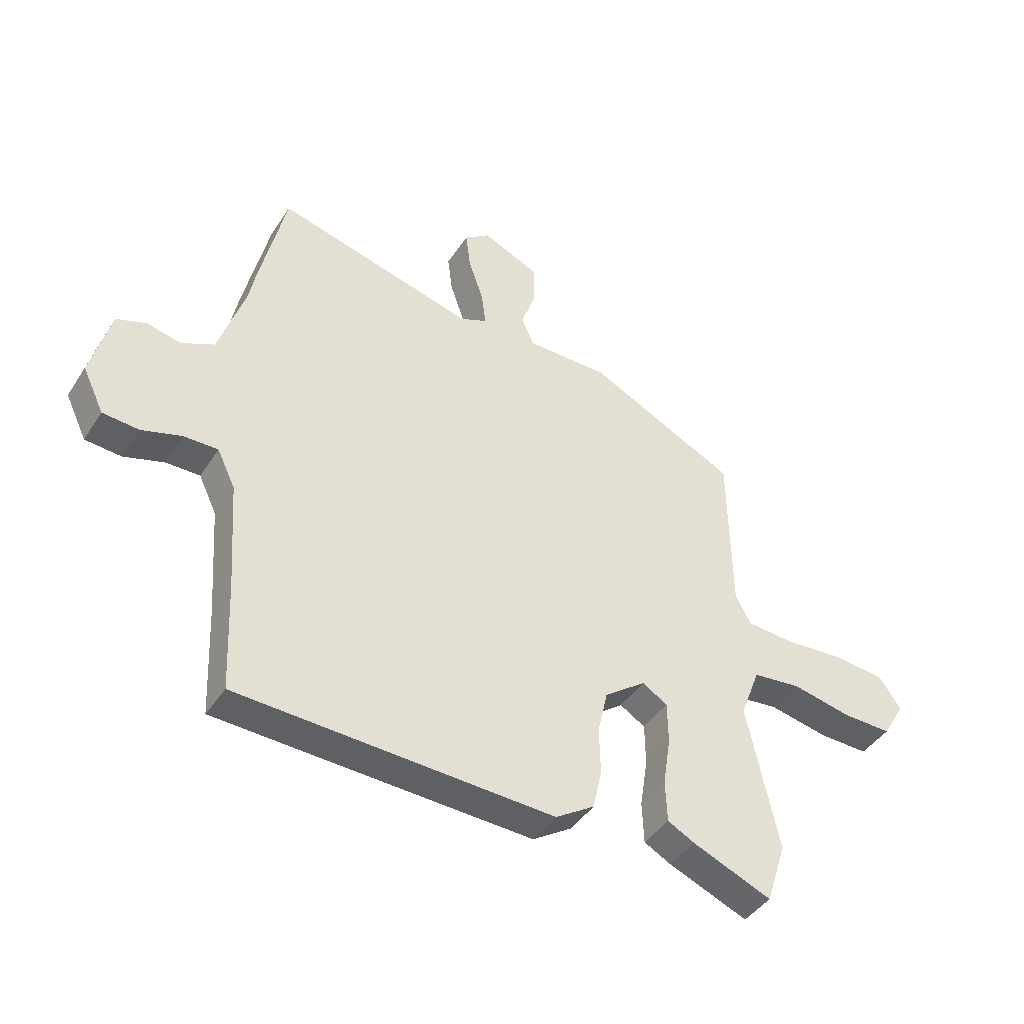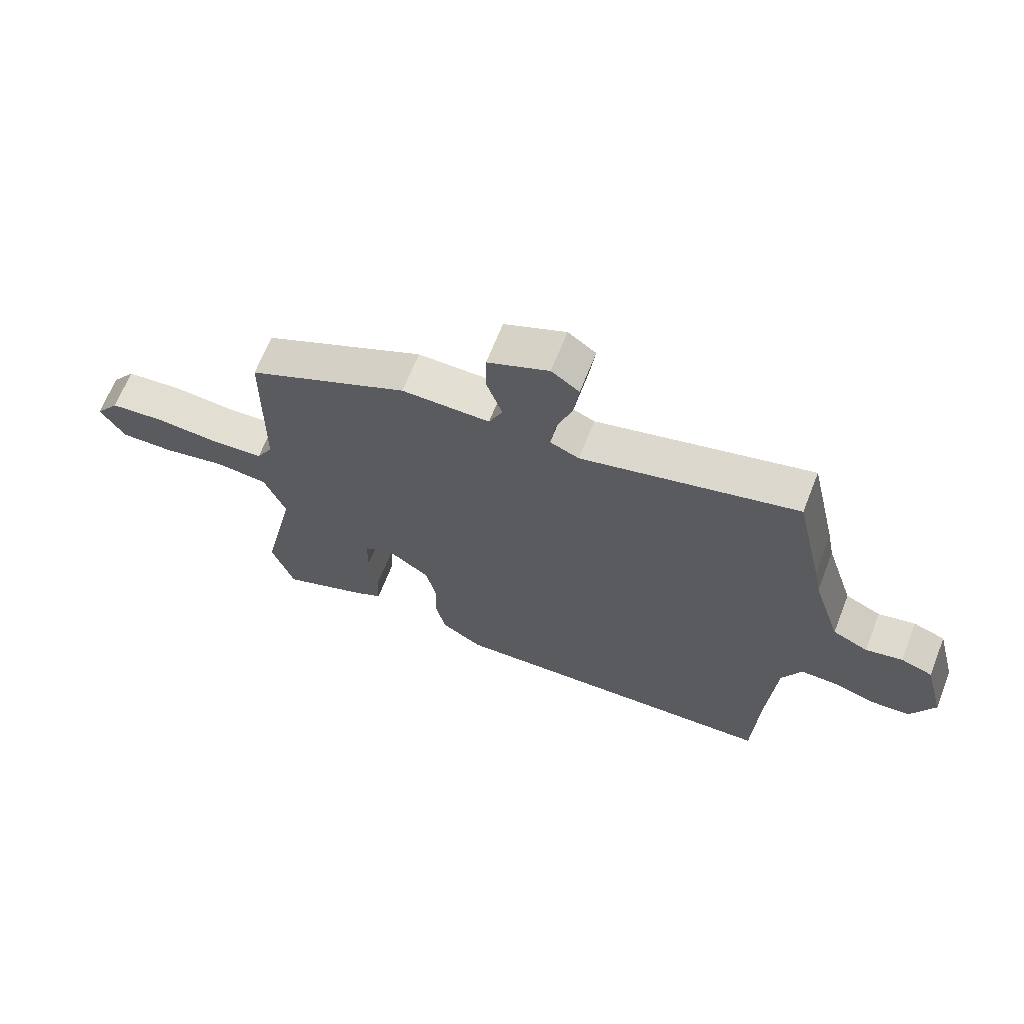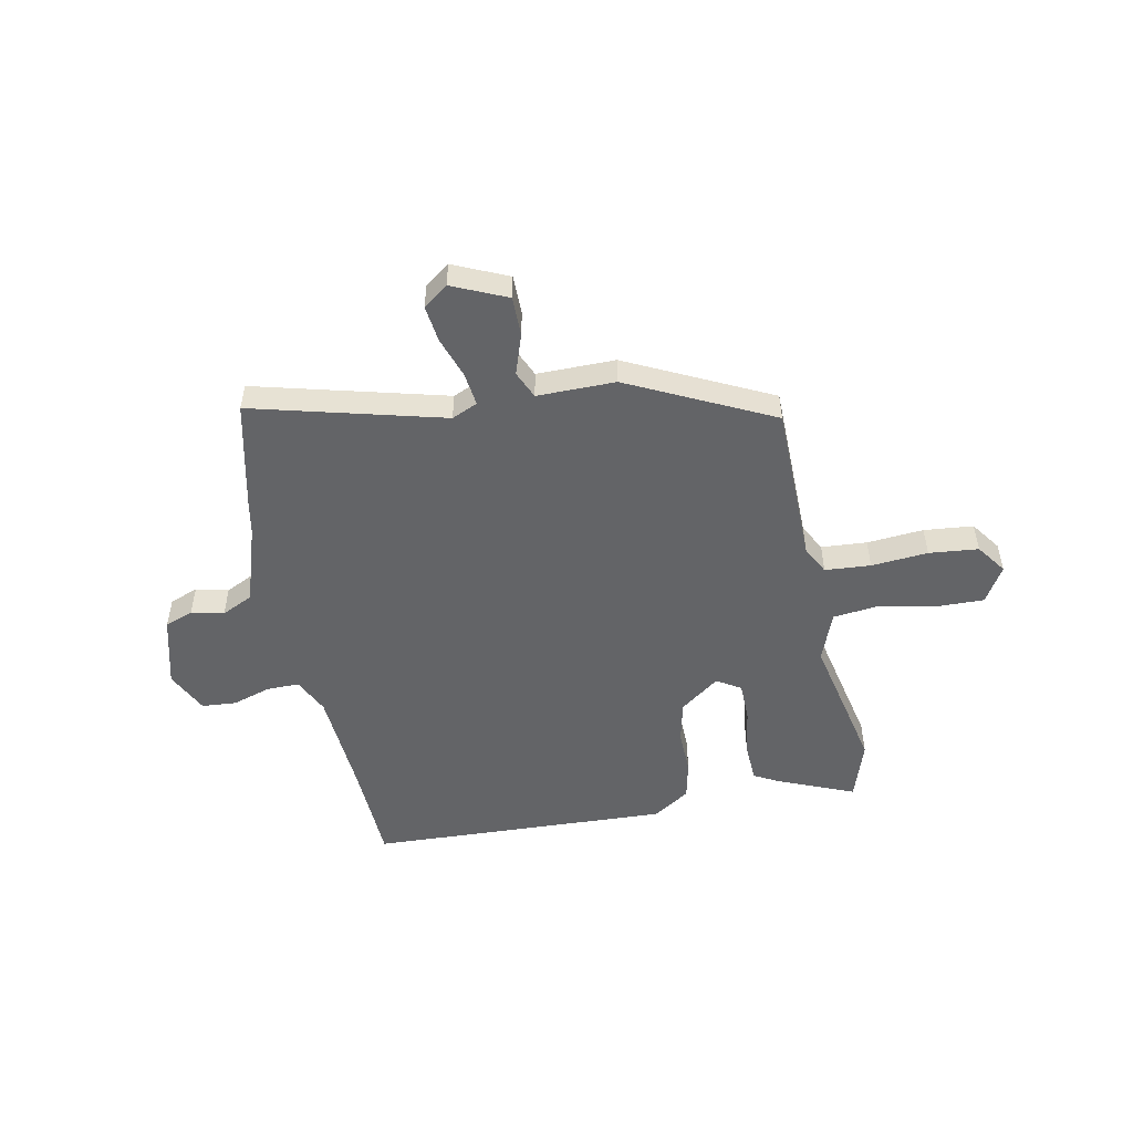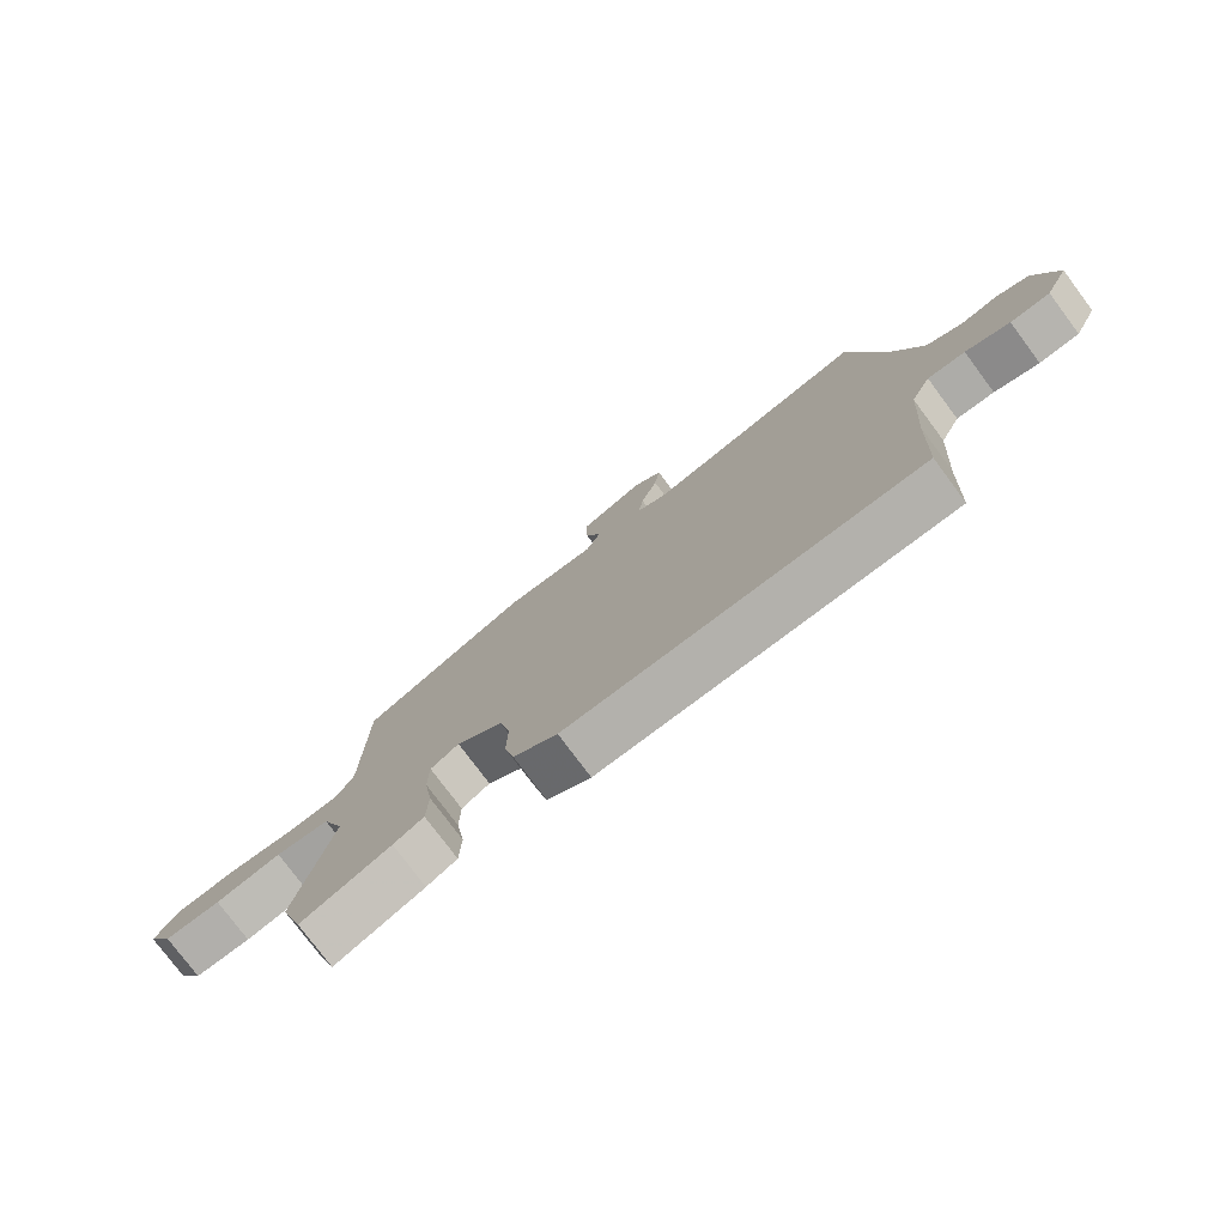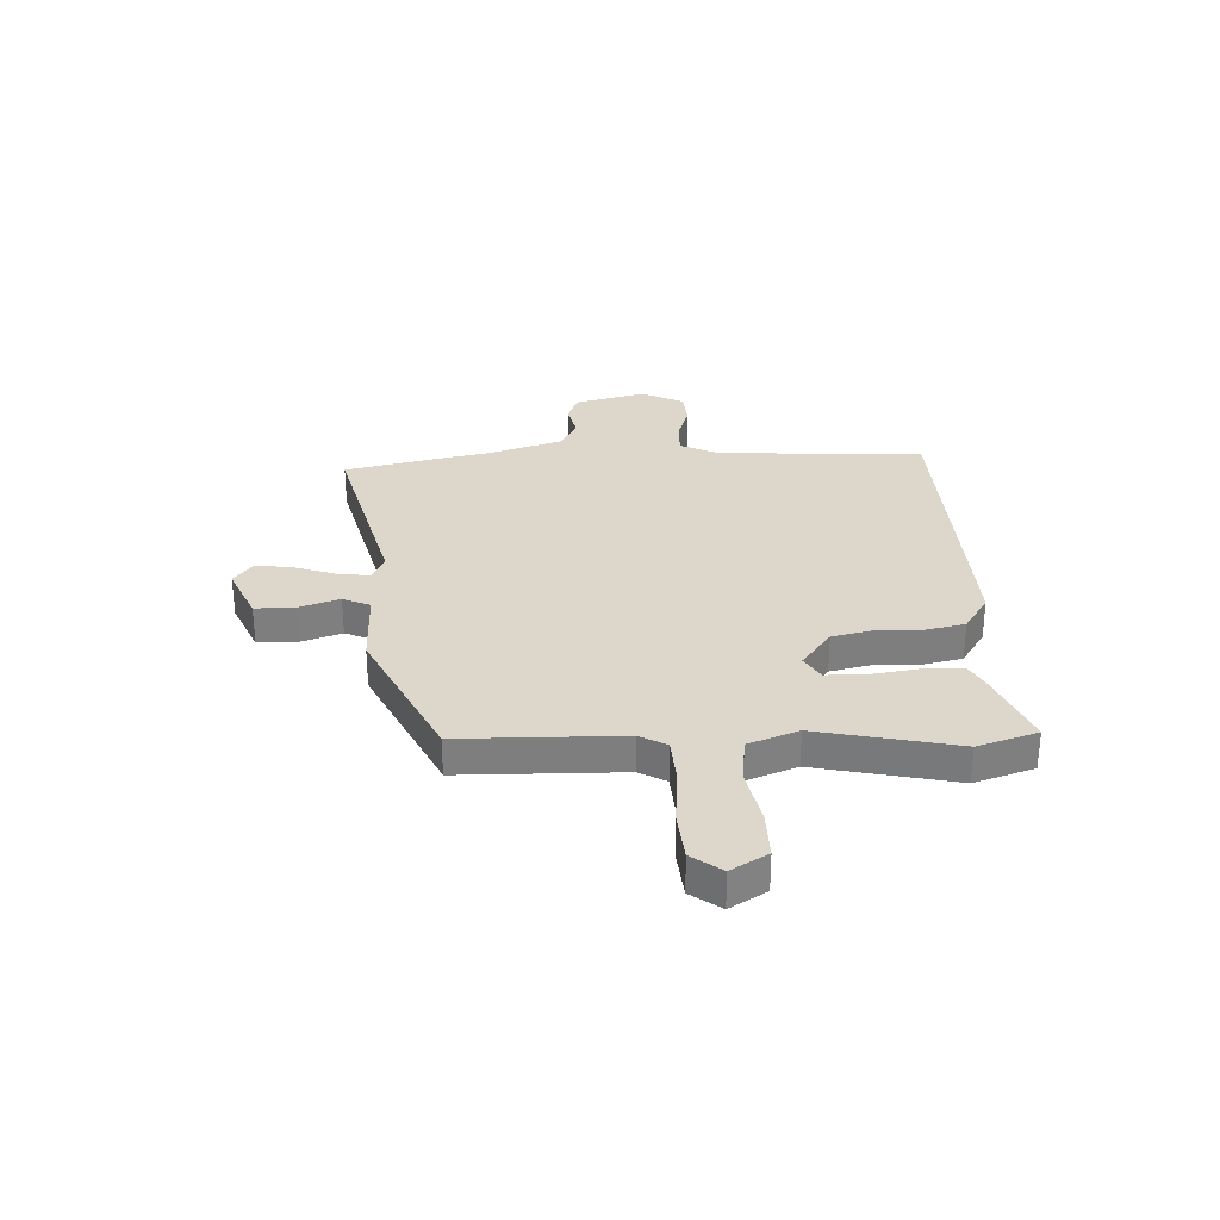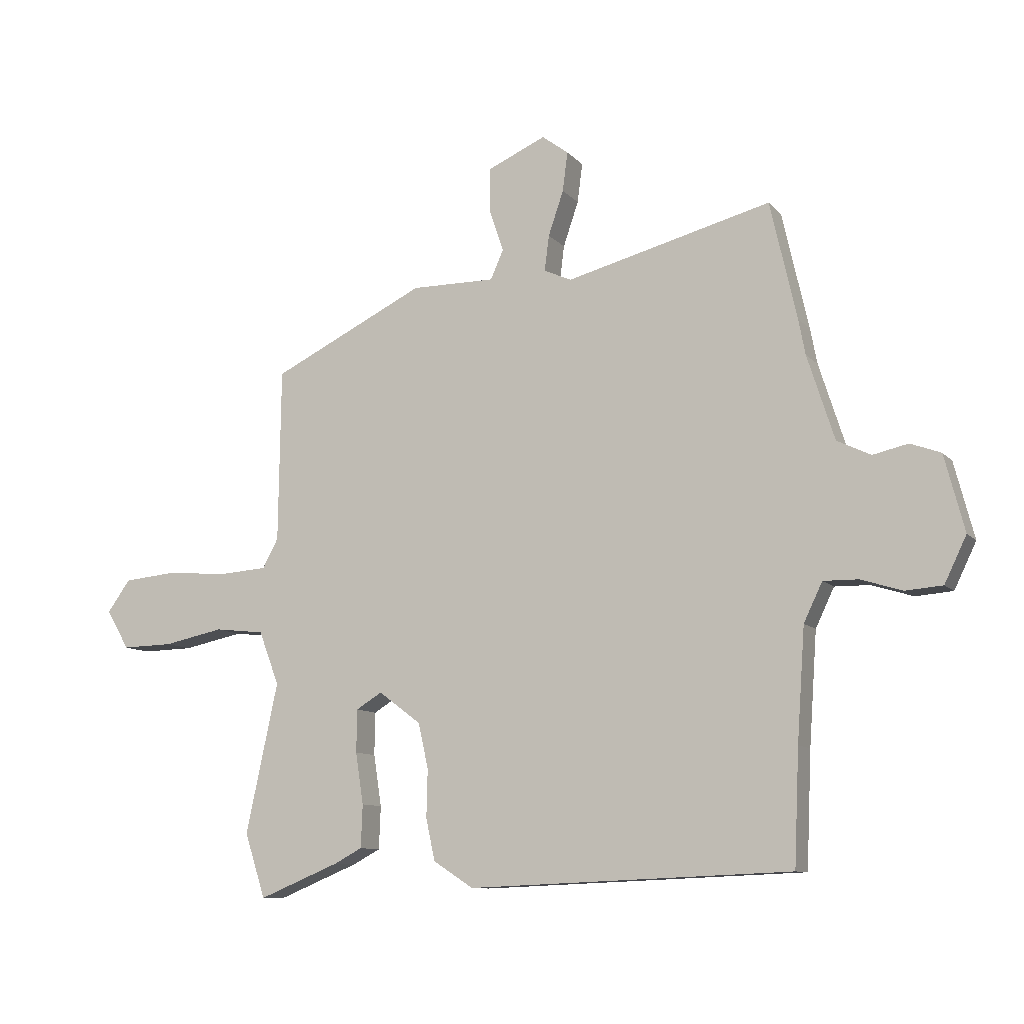
<metadata>
{"format":"obj","ext":"obj","renderer":"f3d","projection":"perspective","resolution":1024,"background":"white","views":[{"elev":-43.0,"azim":-30.6,"up":"+Z"},{"elev":66.7,"azim":-158.6,"up":"+Z"},{"elev":-51.2,"azim":11.2,"up":"+Y"},{"elev":-77.4,"azim":-143.3,"up":"+Z"},{"elev":30.7,"azim":87.7,"up":"+Y"},{"elev":-10.1,"azim":-156.3,"up":"+Z"}]}
</metadata>
<code>
v 0.462 0.07 0.395
v 0.466 0.07 0.087
v 0.494 0.07 0.035
v 0.581 0.07 0.029
v 0.689 0.07 0.038
v 0.783 0.07 0.029
v 0.824 0.07 -0.028
v 0.783 0.07 -0.097
v 0.692 0.07 -0.095
v 0.585 0.07 -0.073
v 0.497 0.07 -0.083
v 0.461 0.07 -0.178
v 0.518 0.07 -0.444
v 0.481 0.07 -0.558
v 0.337 0.07 -0.499
v 0.288 0.07 -0.473
v 0.285 0.07 -0.397
v 0.299 0.07 -0.306
v 0.298 0.07 -0.23
v 0.252 0.07 -0.202
v 0.177 0.07 -0.258
v 0.159 0.07 -0.338
v 0.161 0.07 -0.423
v 0.145 0.07 -0.497
v 0.074 0.07 -0.543
v -0.499 0.07 -0.52
v -0.508 0.07 -0.318
v -0.522 0.07 -0.12
v -0.555 0.07 -0.051
v -0.617 0.07 -0.052
v -0.69 0.07 -0.075
v -0.756 0.07 -0.07
v -0.795 0.07 0.011
v -0.76 0.07 0.146
v -0.706 0.07 0.166
v -0.644 0.07 0.152
v -0.584 0.07 0.181
v -0.536 0.07 0.331
v -0.524 0.07 0.394
v -0.477 0.07 0.603
v -0.113 0.07 0.509
v -0.064 0.07 0.531
v -0.072 0.07 0.594
v -0.099 0.07 0.673
v -0.108 0.07 0.743
v -0.061 0.07 0.778
v 0.043 0.07 0.732
v 0.043 0.07 0.656
v 0.017 0.07 0.579
v 0.04 0.07 0.527
v 0.189 0.07 0.528
v 0.462 0 0.395
v 0.466 0 0.087
v 0.494 0 0.035
v 0.581 0 0.029
v 0.689 0 0.038
v 0.783 0 0.029
v 0.824 0 -0.028
v 0.783 0 -0.097
v 0.692 0 -0.095
v 0.585 0 -0.073
v 0.497 0 -0.083
v 0.461 0 -0.178
v 0.518 0 -0.444
v 0.481 0 -0.558
v 0.337 0 -0.499
v 0.288 0 -0.473
v 0.285 0 -0.397
v 0.299 0 -0.306
v 0.298 0 -0.23
v 0.252 0 -0.202
v 0.177 0 -0.258
v 0.159 0 -0.338
v 0.161 0 -0.423
v 0.145 0 -0.497
v 0.074 0 -0.543
v -0.499 0 -0.52
v -0.508 0 -0.318
v -0.522 0 -0.12
v -0.555 0 -0.051
v -0.617 0 -0.052
v -0.69 0 -0.075
v -0.756 0 -0.07
v -0.795 0 0.011
v -0.76 0 0.146
v -0.706 0 0.166
v -0.644 0 0.152
v -0.584 0 0.181
v -0.536 0 0.331
v -0.524 0 0.394
v -0.477 0 0.603
v -0.113 0 0.509
v -0.064 0 0.531
v -0.072 0 0.594
v -0.099 0 0.673
v -0.108 0 0.743
v -0.061 0 0.778
v 0.043 0 0.732
v 0.043 0 0.656
v 0.017 0 0.579
v 0.04 0 0.527
v 0.189 0 0.528
f 50 51 1 2
f 46 47 48 49
f 44 45 46 49
f 43 44 49 50
f 42 43 50 2
f 38 39 40 41
f 37 38 41
f 37 41 42 2
f 33 34 35 36
f 30 31 32 33
f 29 30 33 36
f 28 29 36 37
f 24 25 26 27
f 22 23 24 27
f 21 22 27 28
f 20 21 28 37
f 15 16 17 18
f 15 18 19
f 12 13 14 15
f 11 12 15 19
f 7 8 9 10
f 7 10 11
f 4 5 6 7
f 3 4 7 11
f 20 37 2 3
f 3 11 19 20
f 53 52 102 101
f 100 99 98 97
f 100 97 96 95
f 101 100 95 94
f 53 101 94 93
f 92 91 90 89
f 92 89 88
f 53 93 92 88
f 87 86 85 84
f 84 83 82 81
f 87 84 81 80
f 88 87 80 79
f 78 77 76 75
f 78 75 74 73
f 79 78 73 72
f 88 79 72 71
f 69 68 67 66
f 70 69 66
f 66 65 64 63
f 70 66 63 62
f 61 60 59 58
f 62 61 58
f 58 57 56 55
f 62 58 55 54
f 54 53 88 71
f 71 70 62 54
f 1 52 53 2
f 2 53 54 3
f 3 54 55 4
f 4 55 56 5
f 5 56 57 6
f 6 57 58 7
f 7 58 59 8
f 8 59 60 9
f 9 60 61 10
f 10 61 62 11
f 11 62 63 12
f 12 63 64 13
f 13 64 65 14
f 14 65 66 15
f 15 66 67 16
f 16 67 68 17
f 17 68 69 18
f 18 69 70 19
f 19 70 71 20
f 20 71 72 21
f 21 72 73 22
f 22 73 74 23
f 23 74 75 24
f 24 75 76 25
f 25 76 77 26
f 26 77 78 27
f 27 78 79 28
f 28 79 80 29
f 29 80 81 30
f 30 81 82 31
f 31 82 83 32
f 32 83 84 33
f 33 84 85 34
f 34 85 86 35
f 35 86 87 36
f 36 87 88 37
f 37 88 89 38
f 38 89 90 39
f 39 90 91 40
f 40 91 92 41
f 41 92 93 42
f 42 93 94 43
f 43 94 95 44
f 44 95 96 45
f 45 96 97 46
f 46 97 98 47
f 47 98 99 48
f 48 99 100 49
f 49 100 101 50
f 50 101 102 51
f 51 102 52 1

</code>
